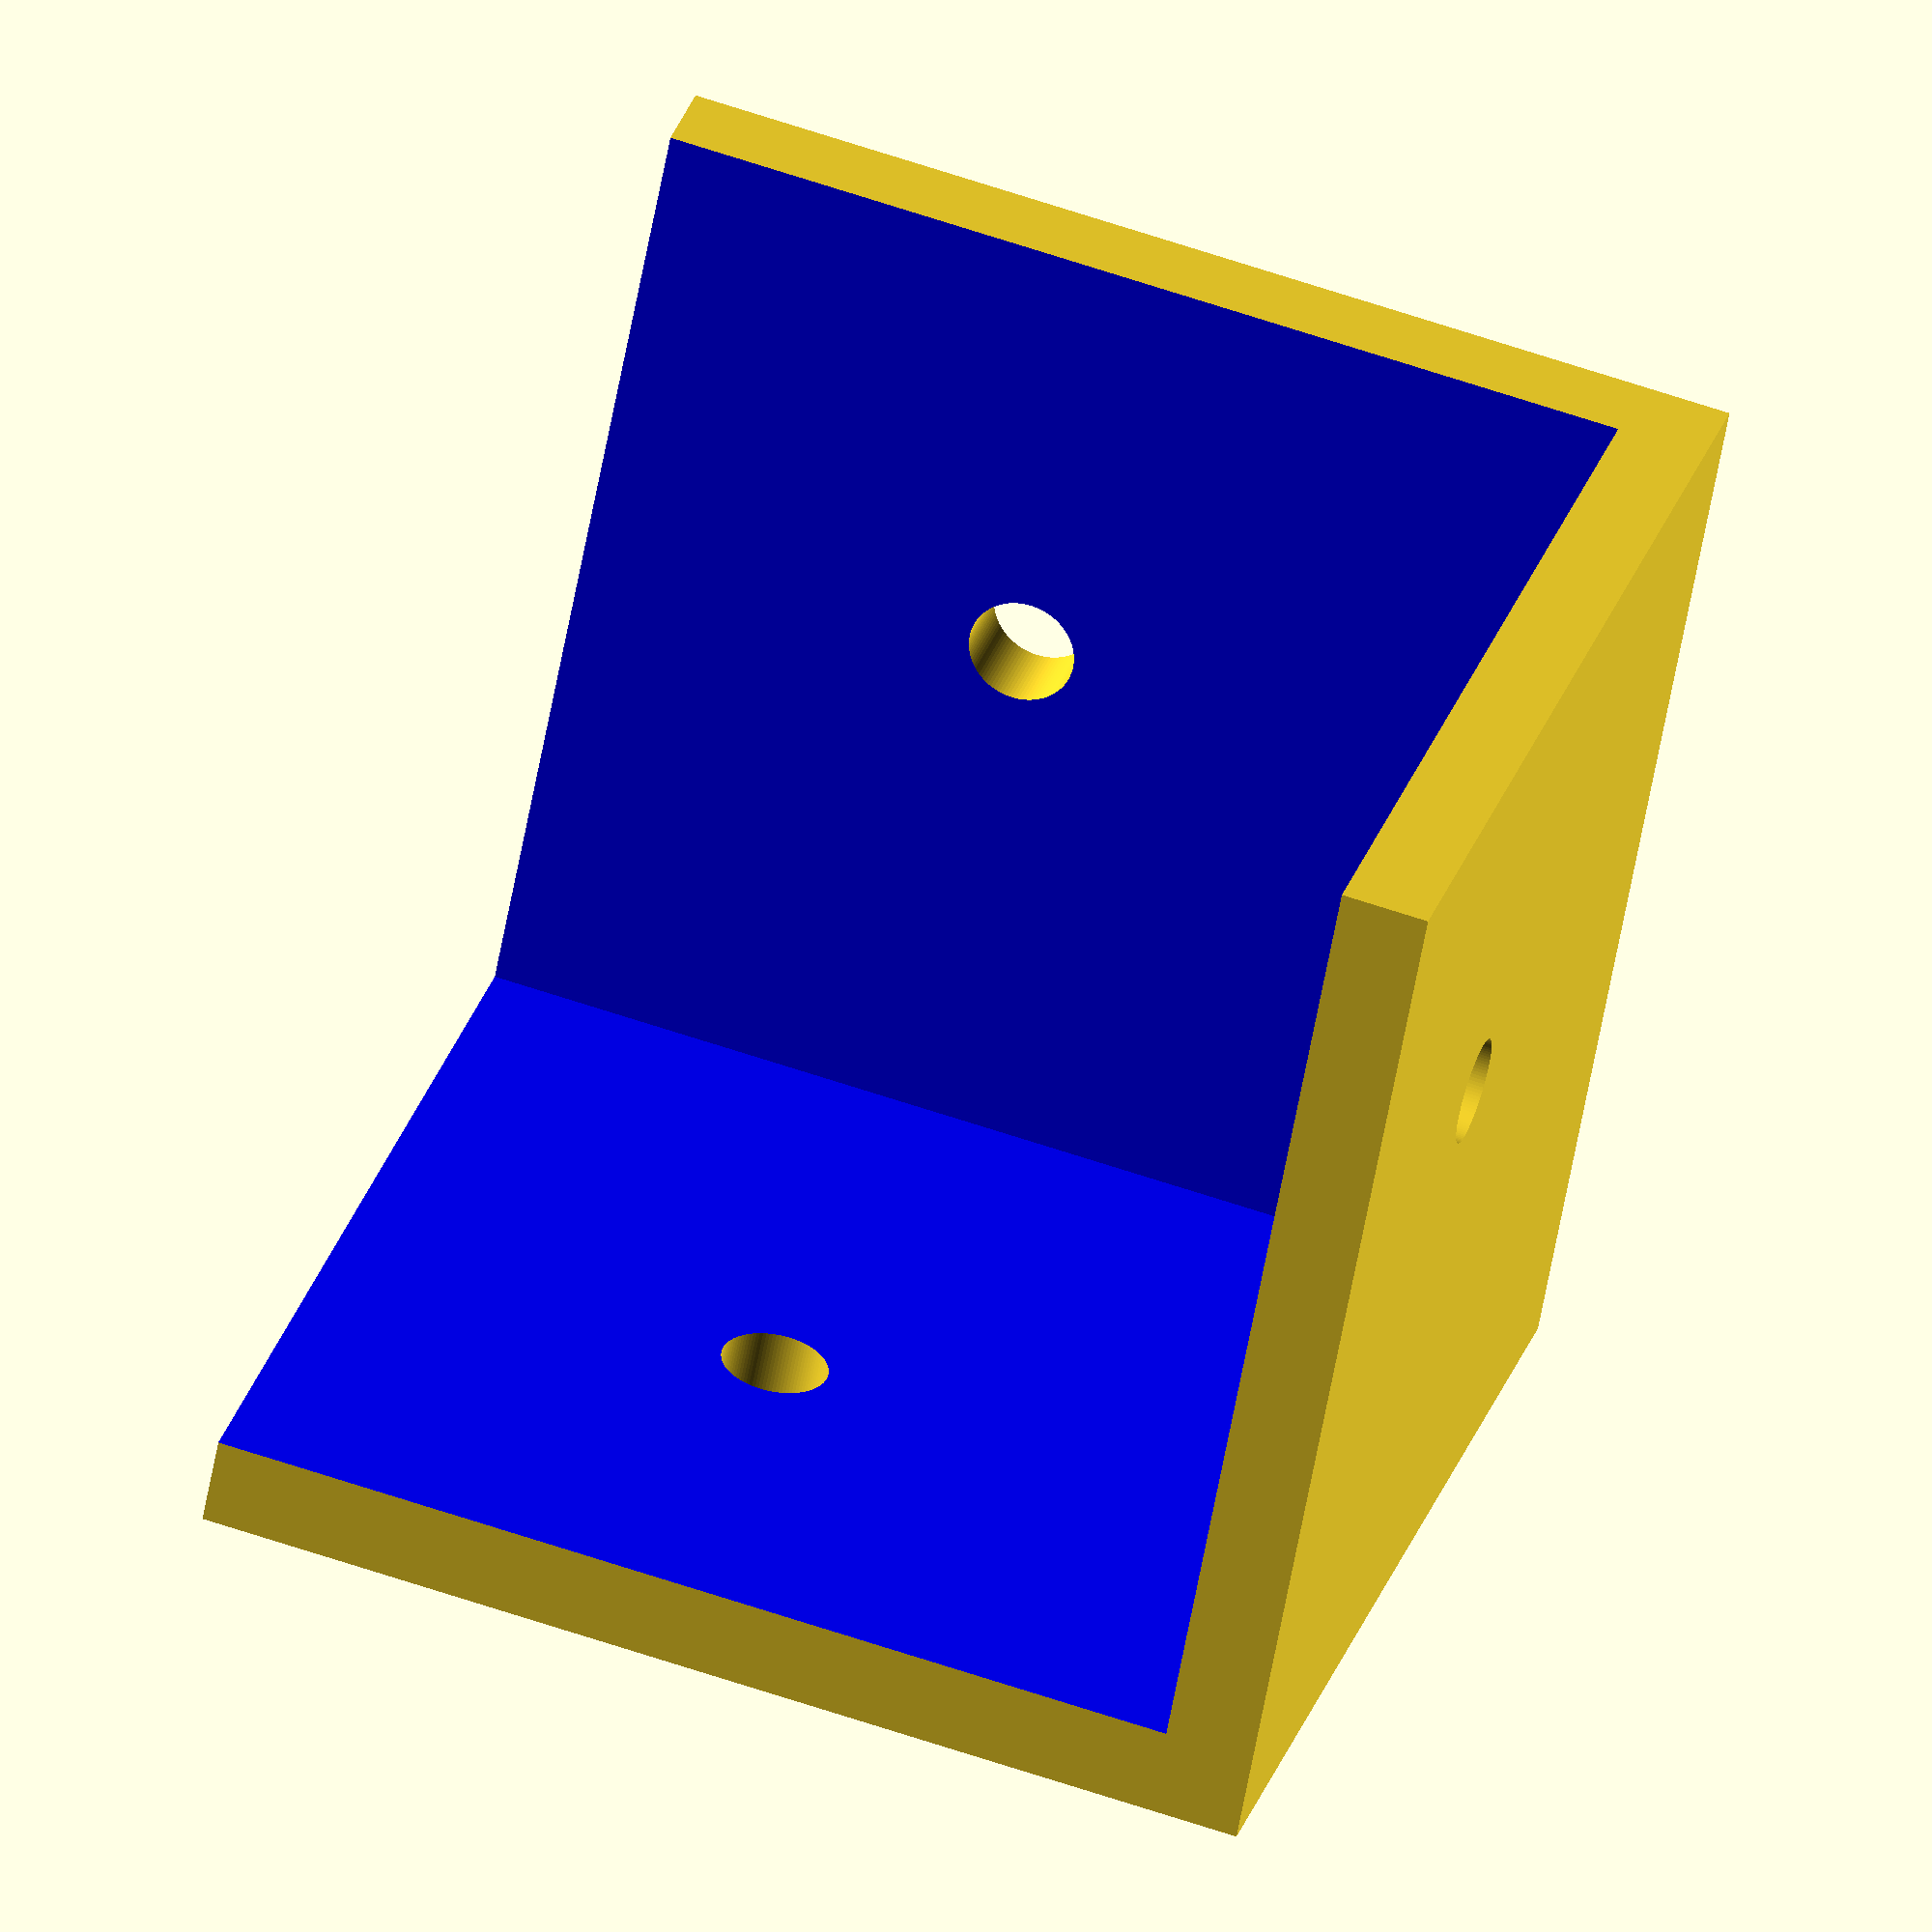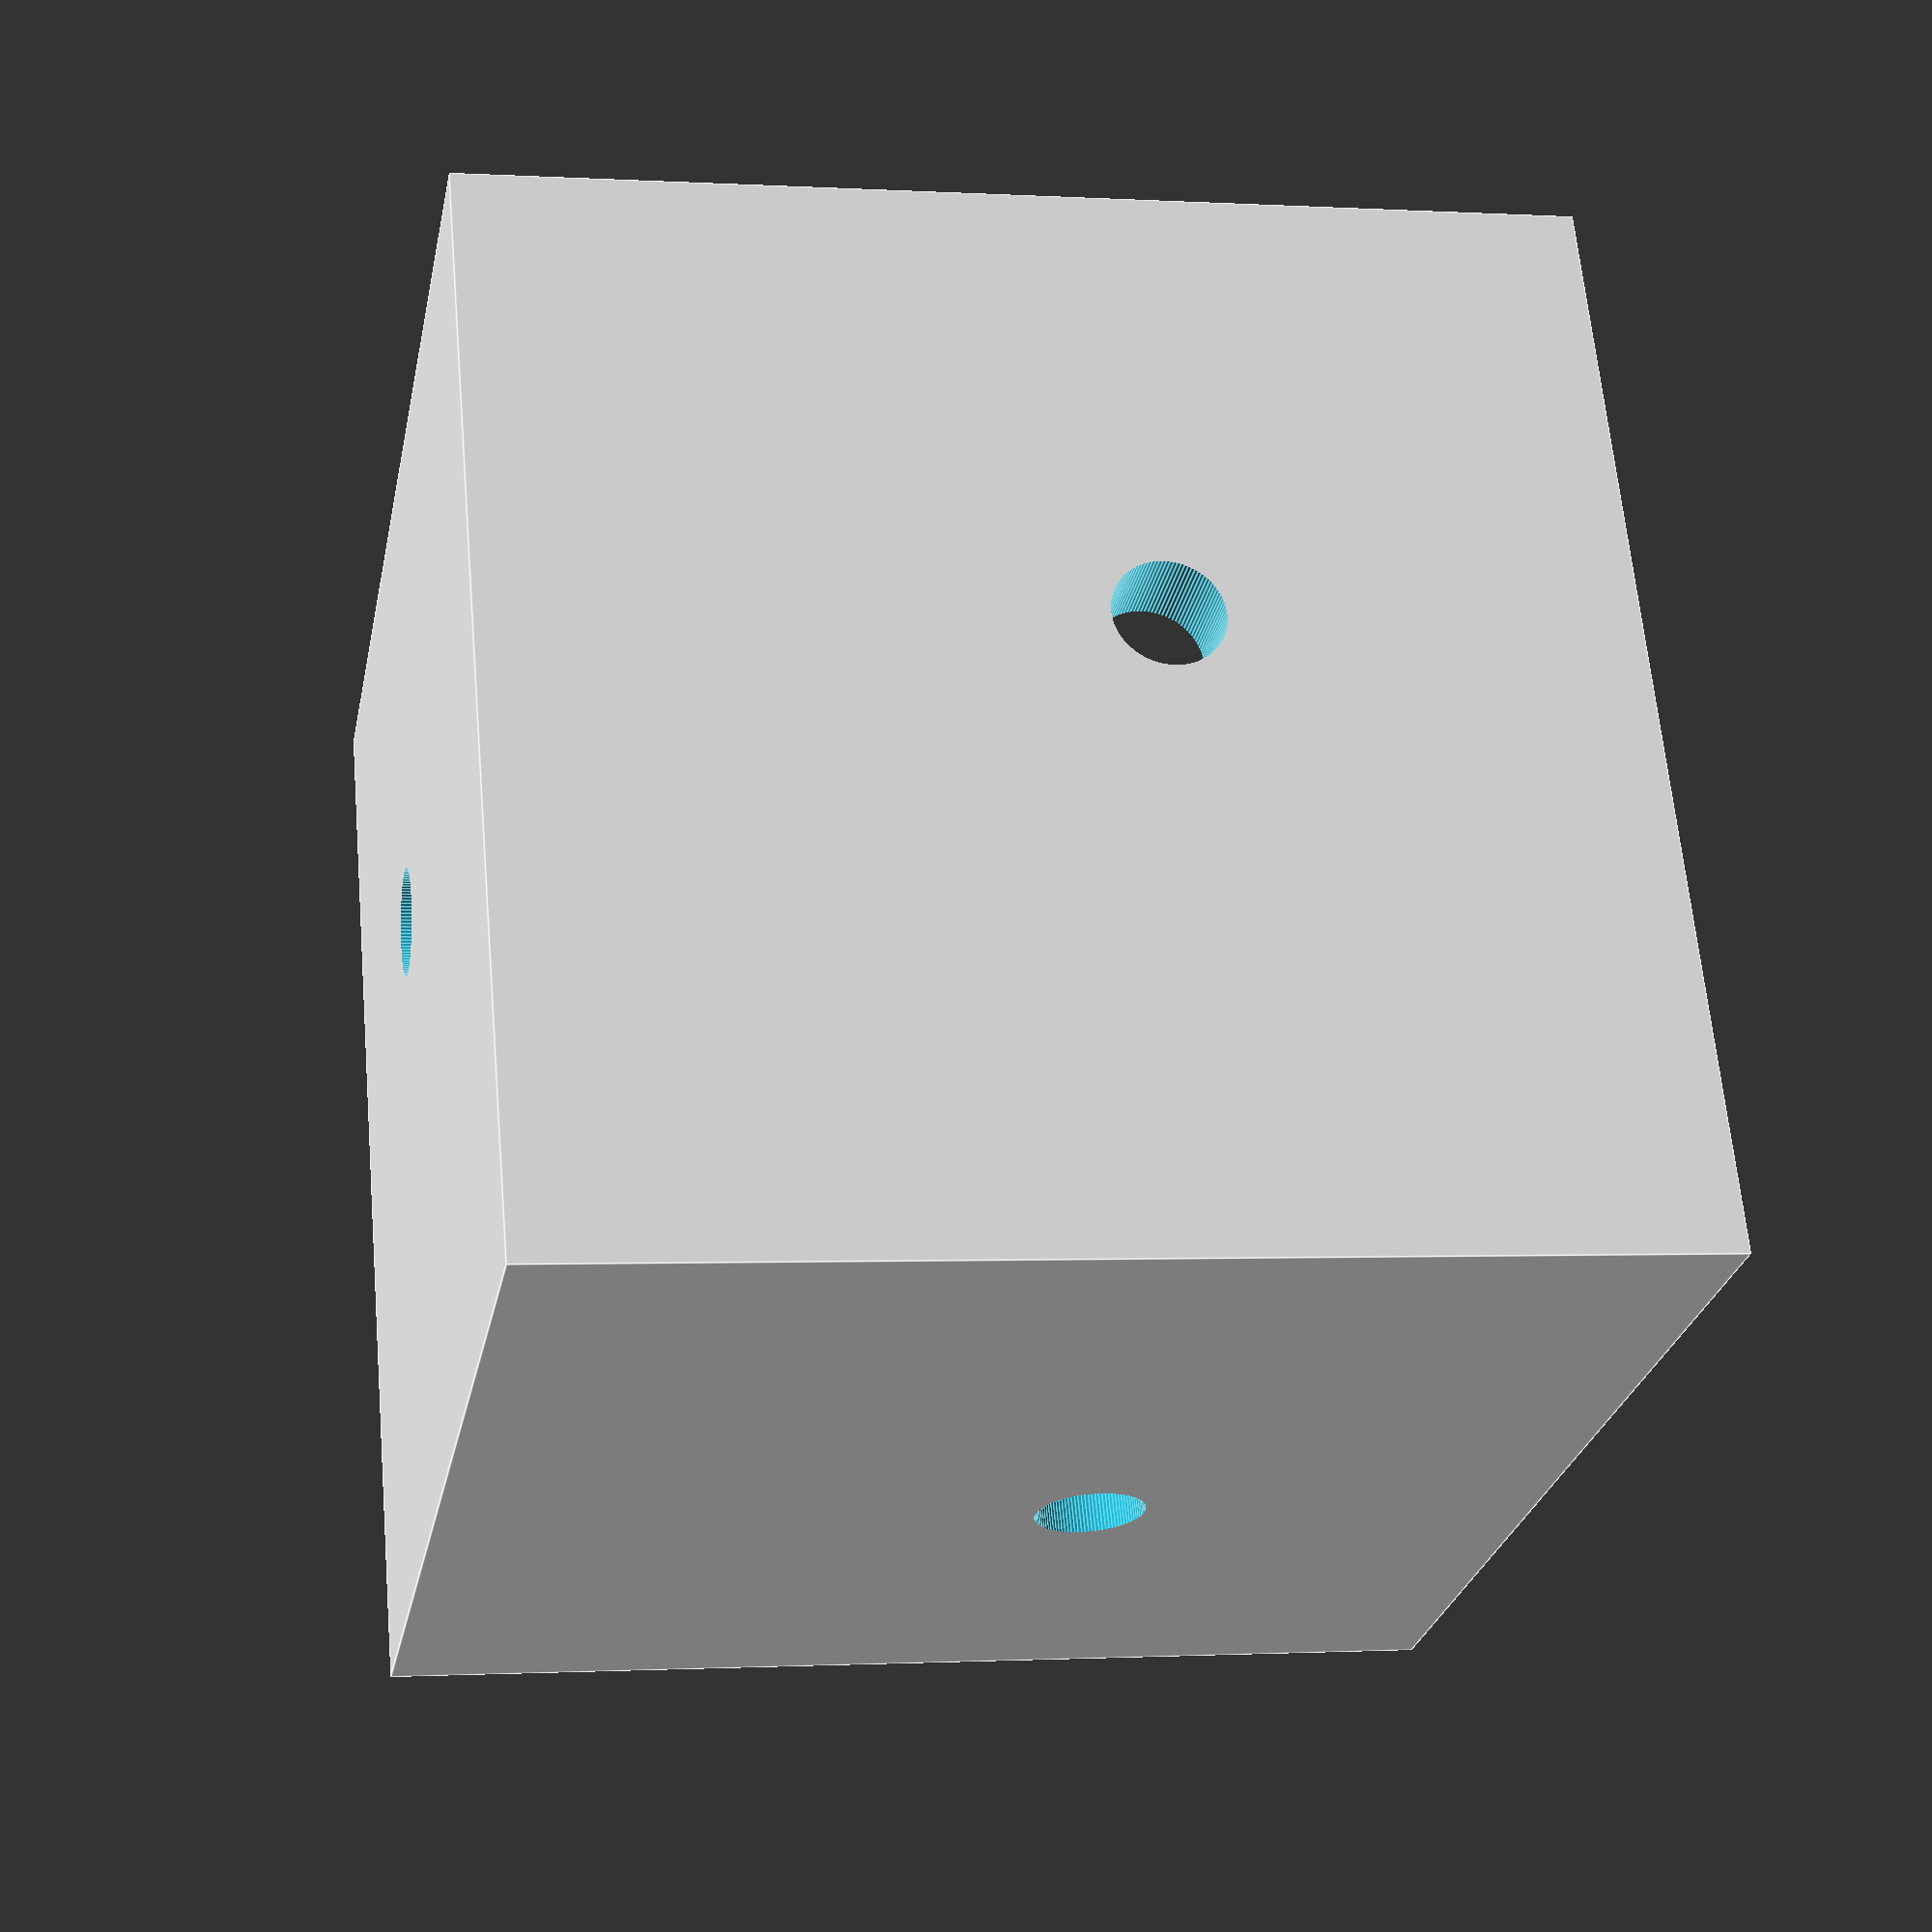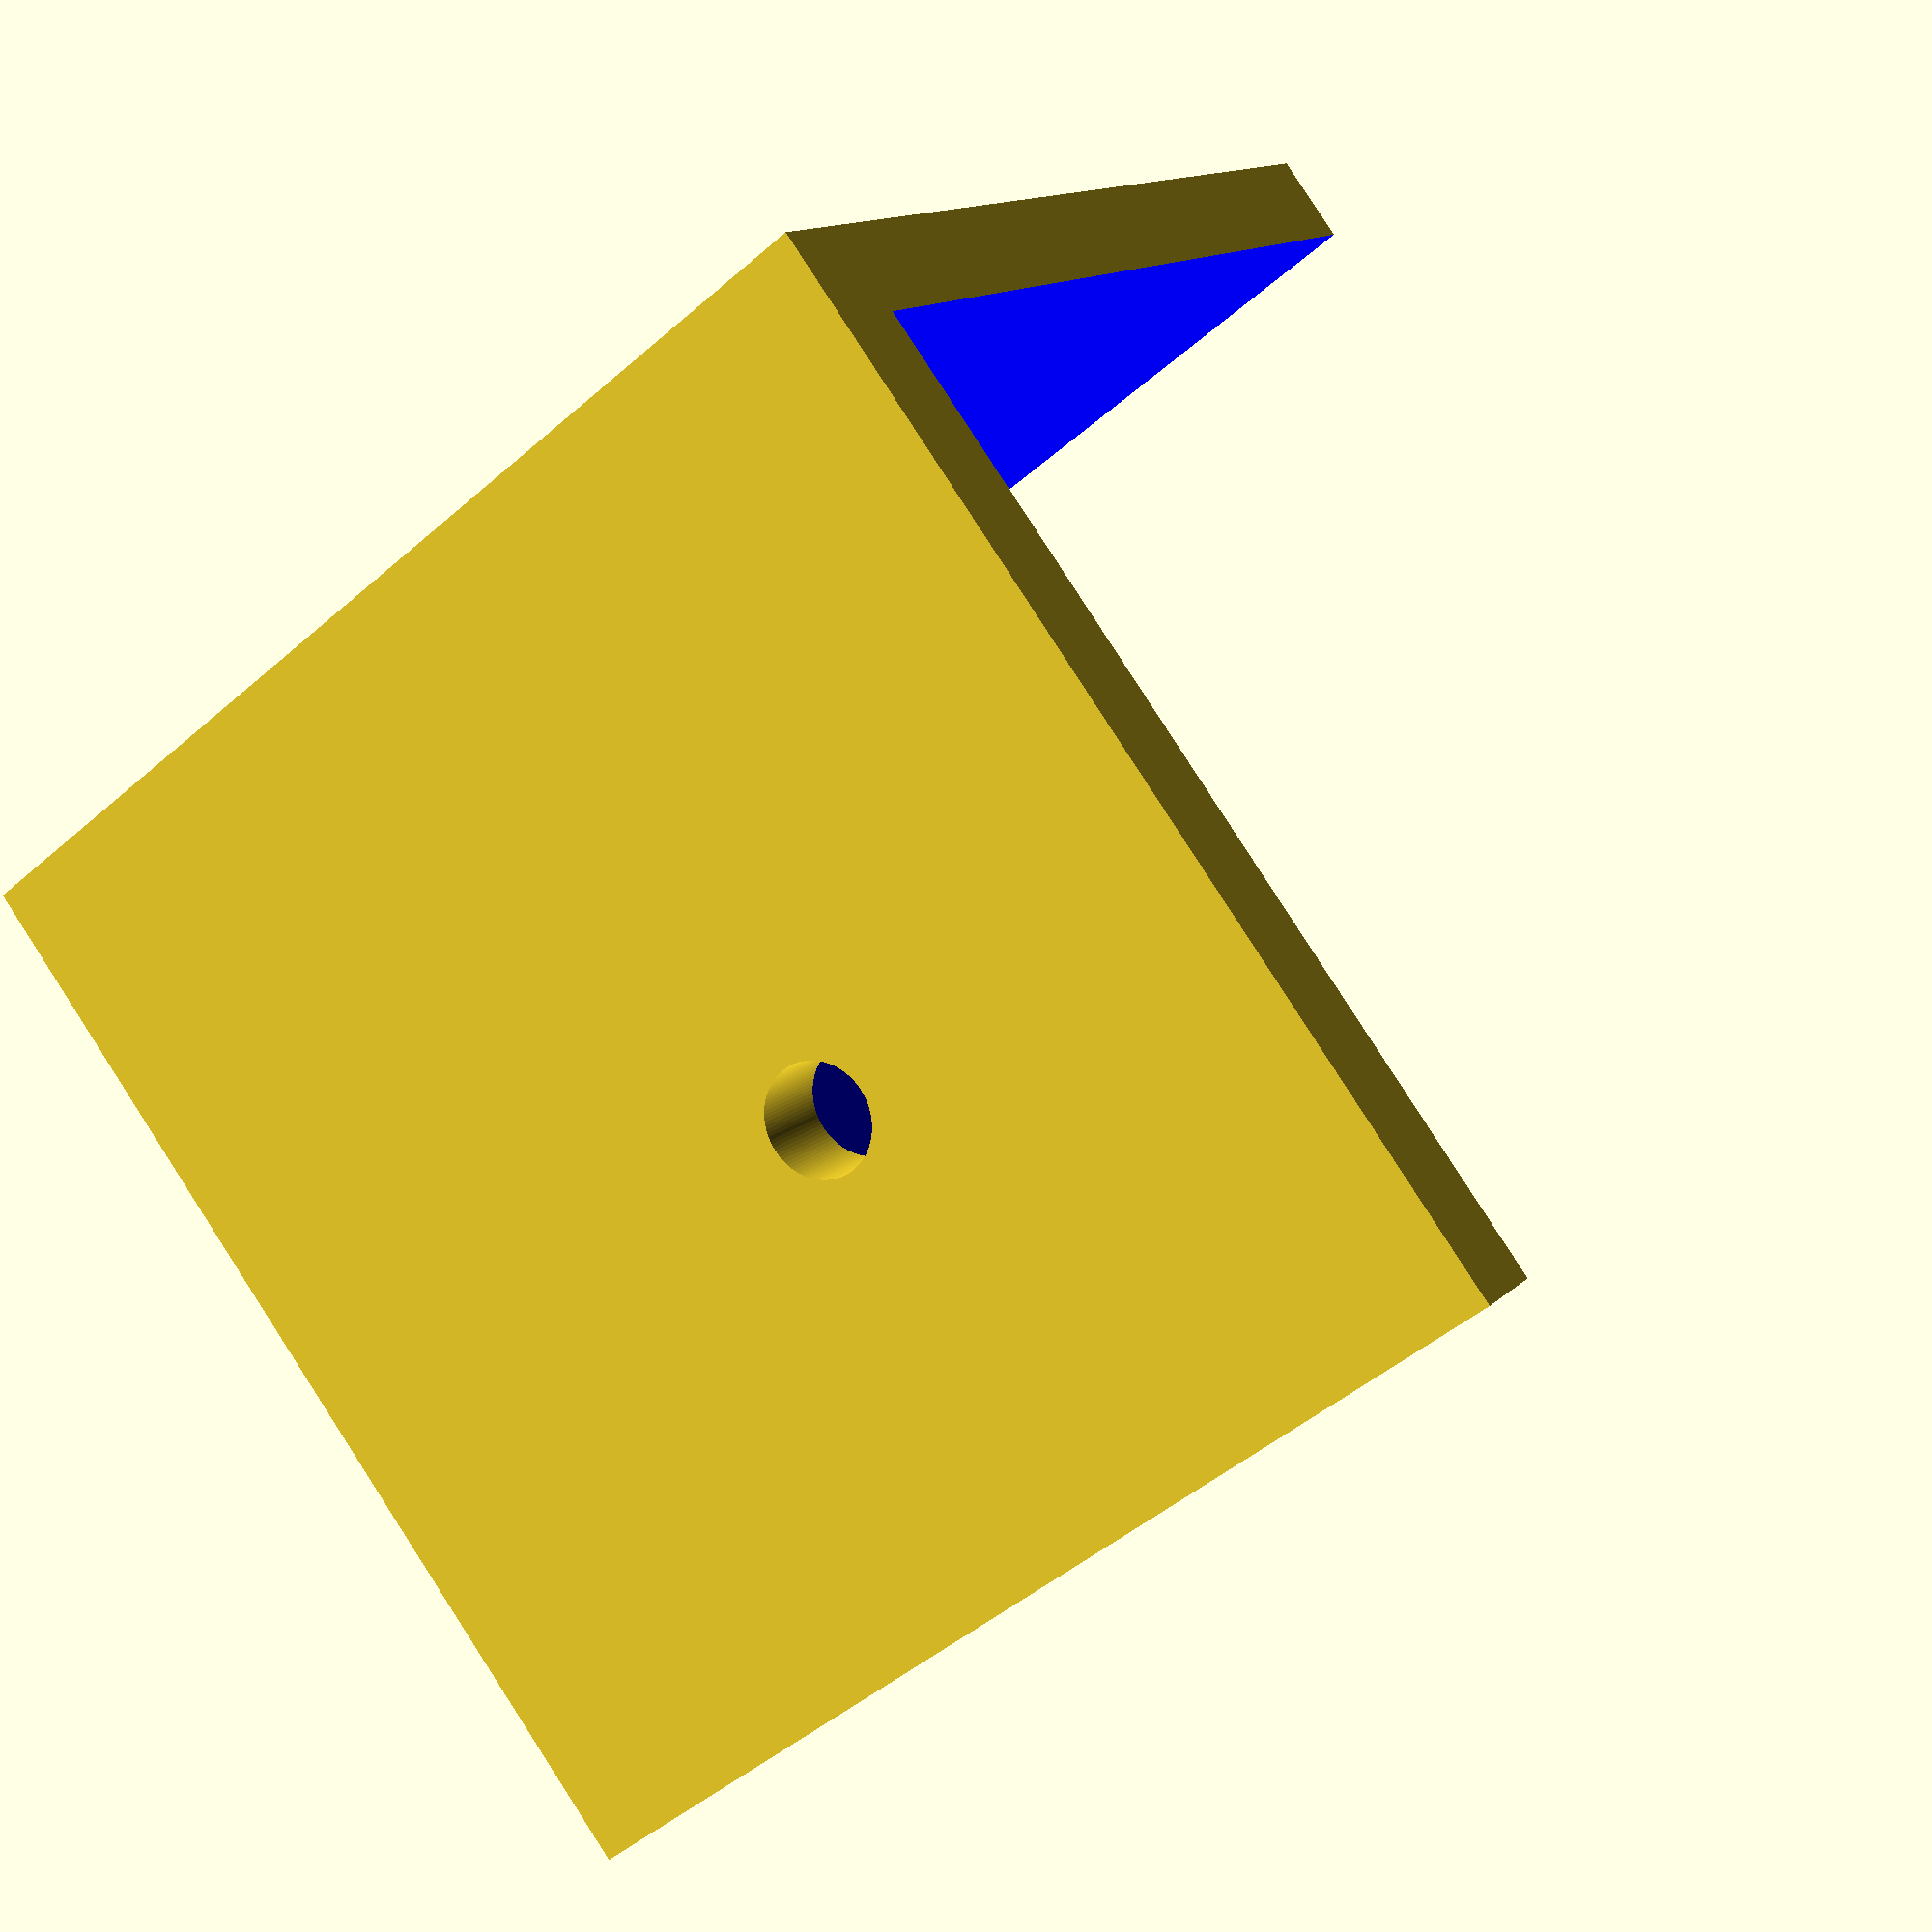
<openscad>
n = 6;
r = 0.3;
$fn = 100;
difference(){
	translate([-0.5,-0.5,-0.5]) cube(n);
	color("blue") cube(n);
	translate([n/2,n/3,n/2]) rotate([90,0,0]) cylinder(n/2, r, r);
	translate([-n/3,n/2,n/2]) rotate([0,90,0]) cylinder(n/2, r, r);
	translate([n/2,n/2,-n/3]) rotate([0,0,90]) cylinder(n/2, r, r);

}

</openscad>
<views>
elev=151.1 azim=100.5 roll=164.0 proj=o view=solid
elev=1.2 azim=25.0 roll=257.8 proj=p view=edges
elev=226.7 azim=219.7 roll=225.2 proj=p view=wireframe
</views>
